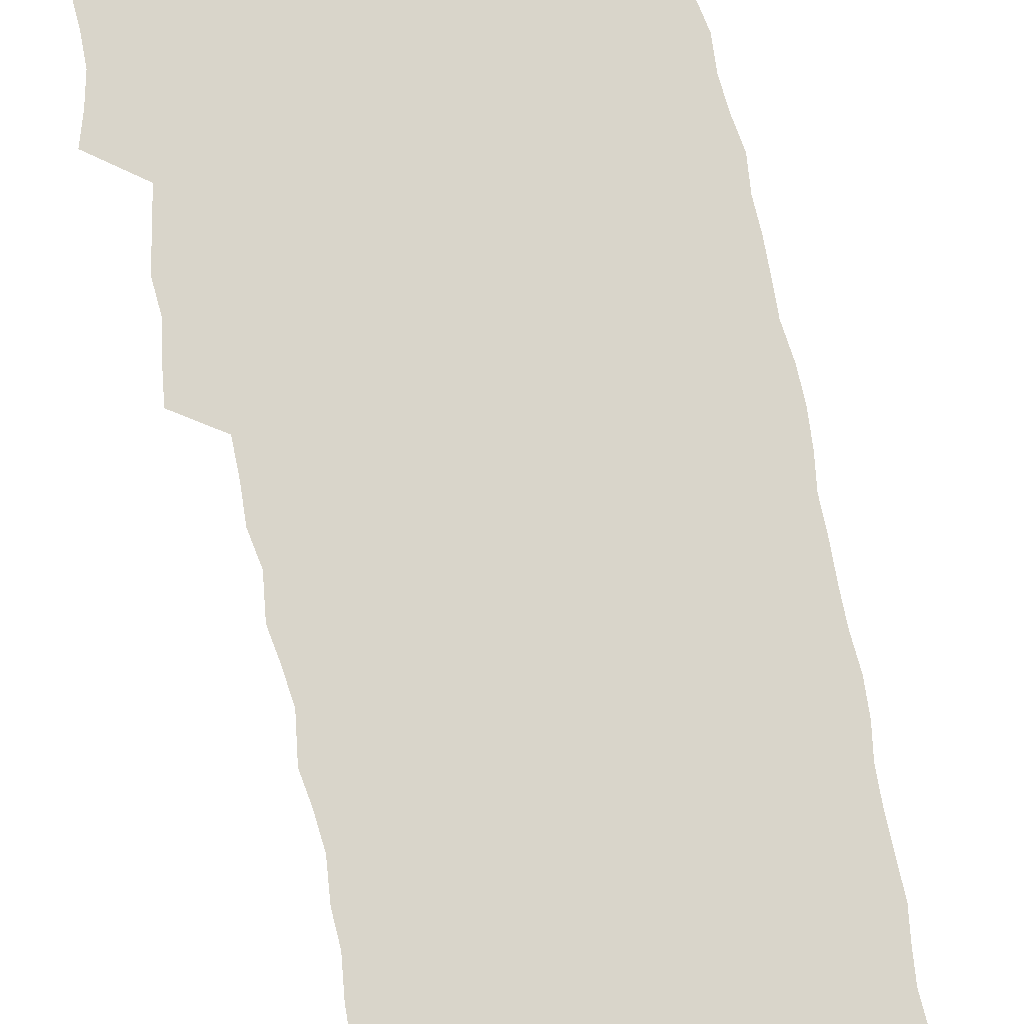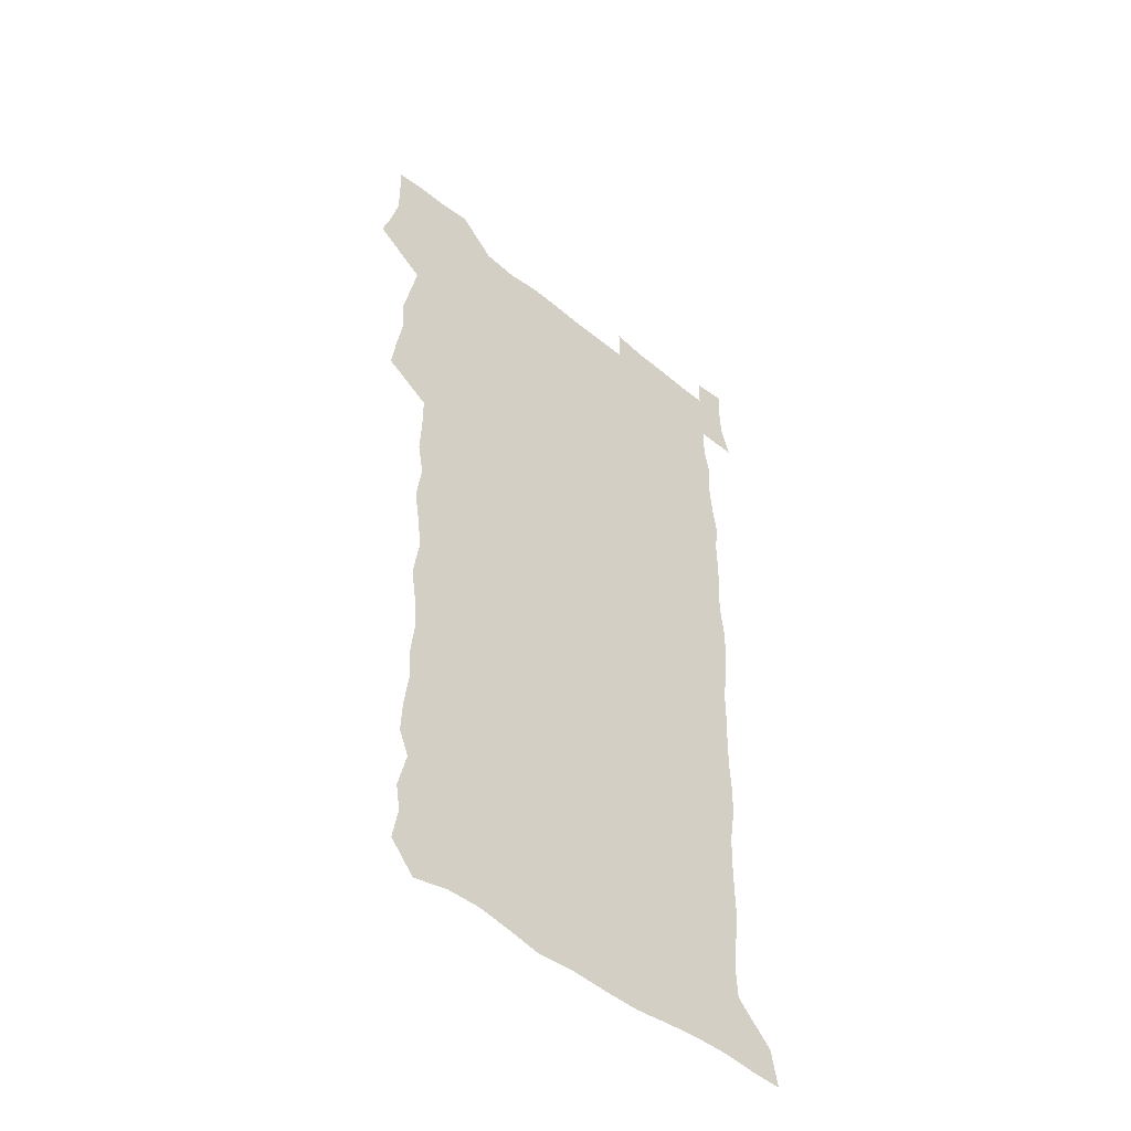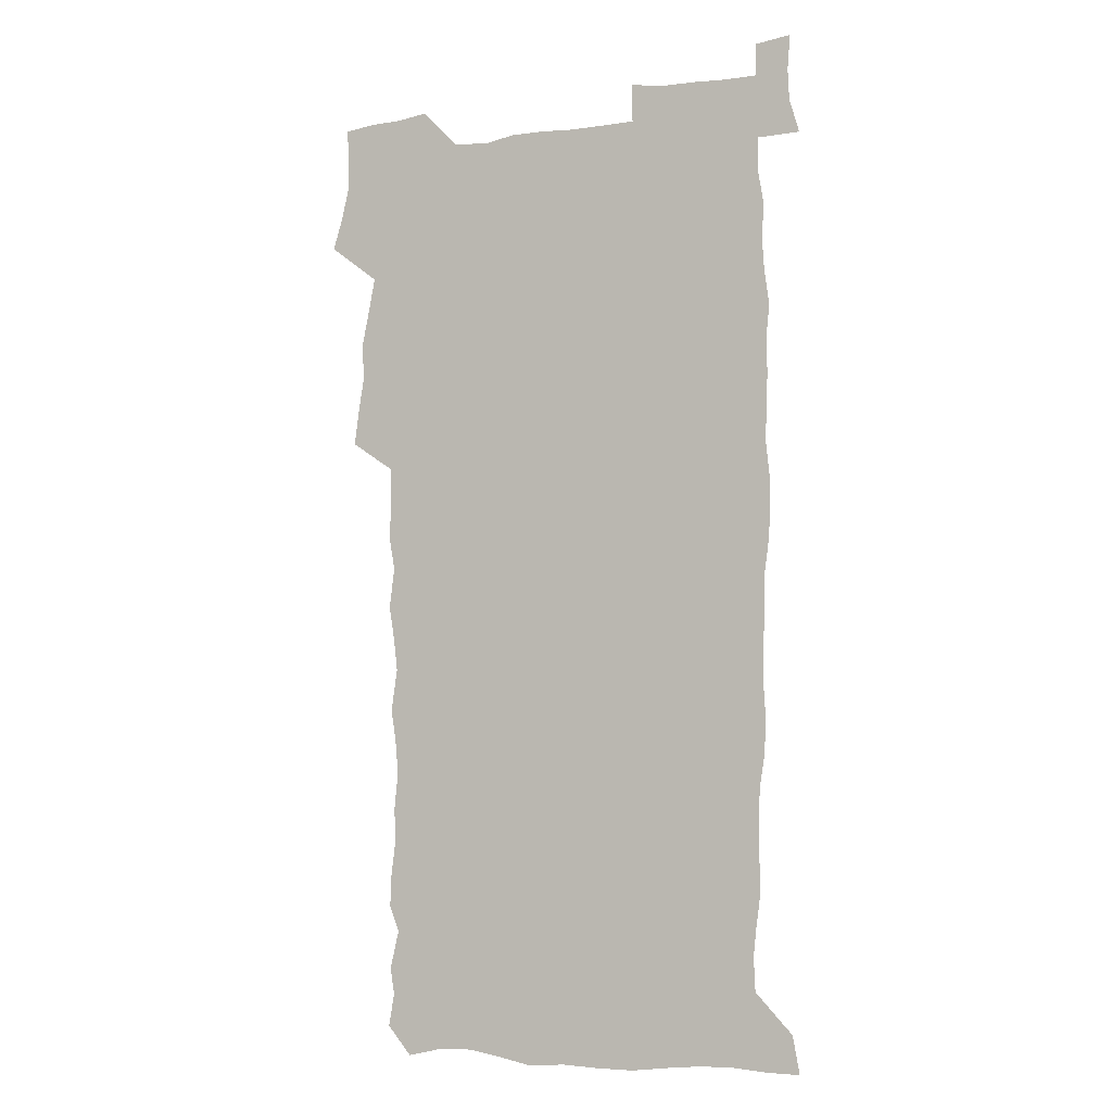
<metadata>
{"format":"obj","ext":"obj","renderer":"f3d","projection":"perspective","resolution":1024,"background":"white","views":[{"elev":74.5,"azim":-11.7,"up":"+Z"},{"elev":-49.2,"azim":-42.2,"up":"+Y"},{"elev":-5.9,"azim":24.0,"up":"+Y"}]}
</metadata>
<code>
v 458 527.2 0
v 462.3 541.3 0
v 465.7 555.6 0
v 465.9 570.1 0
v 465 585.2 0
v 470.7 430 0
v 472.8 445.9 0
v 475.4 462.2 0
v 474.4 477.4 0
v 477.7 493.5 0
v 480.8 509.9 0
v 481.1 524.6 0
v 478.4 540.1 0
v 483.5 553.9 0
v 481.5 569.3 0
v 479.1 586.9 0
v 491.9 155.3 0
v 494.4 169.9 0
v 492.5 181.8 0
v 496.5 198.7 0
v 492 210 0
v 492.5 224.7 0
v 494.5 240.8 0
v 493.9 255.3 0
v 495.6 272.2 0
v 494.2 287.2 0
v 491.9 301.6 0
v 494.7 320.8 0
v 492.9 335.8 0
v 490.5 350.6 0
v 492.8 368.6 0
v 490.1 383.8 0
v 490.9 400.4 0
v 490.9 416.4 0
v 493.9 433.4 0
v 493.6 448.5 0
v 495.5 464.1 0
v 495.6 479.1 0
v 495.4 494.2 0
v 497.6 509.7 0
v 497.5 524.5 0
v 498.3 539.1 0
v 497.3 554.6 0
v 495.6 570.3 0
v 493.5 587.1 0
v 502.9 142.4 0
v 509.6 161.1 0
v 513.7 177.7 0
v 512 190.2 0
v 513.6 205.6 0
v 513.8 220.4 0
v 516.1 236.9 0
v 516.6 252 0
v 515.9 266.5 0
v 514.3 280.3 0
v 513.6 295.2 0
v 510.5 308.9 0
v 511.2 325.3 0
v 511.6 341.4 0
v 511 356.9 0
v 511.2 372.9 0
v 512.4 389.3 0
v 512.6 404.5 0
v 509.4 419 0
v 510.8 434.9 0
v 512.2 450.4 0
v 512.2 465.1 0
v 510.4 479.7 0
v 512.7 494.8 0
v 513.2 509.6 0
v 513.9 524.2 0
v 513.3 539 0
v 511.9 554.5 0
v 510.2 570.2 0
v 507.3 589 0
v 519.3 146.1 0
v 524.1 162.9 0
v 528.7 181.5 0
v 528 194.5 0
v 529.9 210.8 0
v 531.2 226.5 0
v 531.5 241.3 0
v 531.7 256.2 0
v 531.4 270.8 0
v 530.6 285.2 0
v 529.7 299.9 0
v 529.4 315.1 0
v 529.4 330.4 0
v 528.9 345.5 0
v 528.2 360.4 0
v 528 375.7 0
v 528.1 391.1 0
v 527.9 406.2 0
v 527.2 421.1 0
v 527.4 436.3 0
v 526.8 450.9 0
v 527.2 465.7 0
v 529.9 481 0
v 528.9 495.3 0
v 528.8 509.7 0
v 528.7 524.1 0
v 528.8 538.4 0
v 527.3 553.7 0
v 524.1 571.8 0
v 534.2 146.4 0
v 539.3 165 0
v 542.3 182.4 0
v 545.4 200.6 0
v 545.9 215.3 0
v 546.4 230.1 0
v 546.4 244.6 0
v 546 258.8 0
v 545.5 273.1 0
v 545.3 288 0
v 544.7 302.6 0
v 545 318.2 0
v 544 332.3 0
v 543.7 347.2 0
v 543.3 362 0
v 543.9 377.9 0
v 543 392.2 0
v 544.4 408.4 0
v 543.6 422.6 0
v 543.8 437.5 0
v 544.2 452.3 0
v 544.2 466.8 0
v 544 481.2 0
v 543.8 495.5 0
v 543.8 509.7 0
v 543.3 524 0
v 544.4 537.8 0
v 541.9 554.3 0
v 540.3 570.1 0
v 548.6 143.9 0
v 553.1 163.1 0
v 557.2 184.5 0
v 559.5 202.8 0
v 559.8 217 0
v 560.6 232.4 0
v 560.1 246.1 0
v 560.2 260.8 0
v 559.8 275.2 0
v 559.2 289.4 0
v 559.3 304.9 0
v 558.6 318.9 0
v 558.6 334 0
v 558.3 348.7 0
v 557.4 362.5 0
v 558.2 378.7 0
v 558 393.4 0
v 558.7 408.8 0
v 558.4 423.3 0
v 558.1 437.6 0
v 558.6 452.5 0
v 558.6 466.9 0
v 558.5 481.3 0
v 558.4 495.6 0
v 558.4 509.8 0
v 558.1 524 0
v 558.4 537.8 0
v 557.2 553.2 0
v 554.5 572.5 0
v 563.4 140.8 0
v 569.3 166.7 0
v 571 183.7 0
v 572.6 202 0
v 574.1 220.2 0
v 574.2 233.8 0
v 573.8 247.2 0
v 573.8 261.6 0
v 573.7 276.5 0
v 573.5 291.1 0
v 573.2 305.8 0
v 573.3 320.9 0
v 572.9 335.3 0
v 571.9 349 0
v 573.1 365.5 0
v 573.2 380.4 0
v 573 394.6 0
v 573 409.3 0
v 572.9 423.7 0
v 572.9 438.2 0
v 573.3 453 0
v 572.7 467.2 0
v 572.8 481.5 0
v 573.1 495.8 0
v 572.9 510 0
v 572.7 524.2 0
v 572.4 538.6 0
v 571.5 554.1 0
v 569.6 572.4 0
v 580.4 142.1 0
v 584.1 167.3 0
v 585.5 185.2 0
v 586.4 202.6 0
v 587 218.2 0
v 587.3 234.1 0
v 587.4 247.8 0
v 587.3 261.5 0
v 587.5 277.9 0
v 587.1 291.3 0
v 587.1 306.7 0
v 587 321 0
v 587.2 336.5 0
v 586.8 350.7 0
v 587 365.7 0
v 586.9 379.8 0
v 587.2 394.9 0
v 587.1 409.3 0
v 587.1 423.9 0
v 587.1 438.1 0
v 587.1 453 0
v 587.3 467.4 0
v 587.2 481.6 0
v 587.2 495.9 0
v 587.3 510.1 0
v 587.1 524.3 0
v 586.9 538.7 0
v 586.3 554.3 0
v 585.2 571.4 0
v 597.1 141.4 0
v 598.8 165.7 0
v 599.8 186.6 0
v 600.1 202.2 0
v 600.3 217.5 0
v 600.1 234.5 0
v 600.9 246.6 0
v 600.9 261.2 0
v 600.8 277.6 0
v 600.8 291.7 0
v 600.9 306 0
v 600.8 320.6 0
v 600.7 337.4 0
v 600.8 350.8 0
v 601.1 366.3 0
v 601.1 380.6 0
v 601.2 394.7 0
v 601.2 409.3 0
v 601.3 423.6 0
v 601.2 438.1 0
v 601.3 453.2 0
v 601.4 467.4 0
v 601.4 481.7 0
v 601.4 496 0
v 601.5 510.3 0
v 601.5 524.3 0
v 601.3 538.2 0
v 600.9 555.3 0
v 600.5 571.4 0
v 613.7 141.2 0
v 613.7 163.2 0
v 613.8 185.2 0
v 613.8 202.7 0
v 614 216.8 0
v 614 232.2 0
v 614.2 247.8 0
v 614.3 260.9 0
v 614.2 277.7 0
v 614.3 291.6 0
v 614.7 305.6 0
v 614.7 320.9 0
v 614.7 336.1 0
v 614.7 351.6 0
v 615 365.7 0
v 615.4 379.7 0
v 615.2 394.9 0
v 615.4 409 0
v 615.5 423.5 0
v 615.4 438.5 0
v 615.6 452.9 0
v 615.6 467.3 0
v 615.8 481.6 0
v 616.1 496.1 0
v 615.9 510.6 0
v 615.8 524.8 0
v 615.6 539.1 0
v 615.8 554.4 0
v 615.6 571.6 0
v 615.4 588.8 0
v 629.9 143.1 0
v 628.5 167.7 0
v 628.3 182.8 0
v 627.1 202.5 0
v 627.5 216.3 0
v 628 230.4 0
v 627.8 246.3 0
v 627.7 261.6 0
v 628 276.1 0
v 628.5 289.8 0
v 628.6 304.9 0
v 628.7 320.1 0
v 628.5 335.8 0
v 628.5 350.9 0
v 628.8 365.2 0
v 629.4 379.3 0
v 629.6 394.1 0
v 629.6 408.8 0
v 629.9 423.1 0
v 630.7 437.3 0
v 629.9 452.8 0
v 629.7 467.2 0
v 630.2 481.5 0
v 630.4 496.1 0
v 630.5 510.6 0
v 630.4 525.1 0
v 630.4 539.6 0
v 630.4 554.3 0
v 630.8 569.8 0
v 630.9 586.3 0
v 645.8 144.6 0
v 642.9 166.8 0
v 642.4 182.5 0
v 641.9 198.7 0
v 641.9 213.7 0
v 641.9 228.7 0
v 641.6 244.5 0
v 643.2 257.9 0
v 642.2 274.3 0
v 641.7 290.5 0
v 642.2 304.4 0
v 643.1 318.5 0
v 643.1 333.8 0
v 644.7 347.7 0
v 643.5 363.8 0
v 644.5 377.9 0
v 645.5 392.2 0
v 644.7 407.7 0
v 644.6 422.5 0
v 644.9 437.2 0
v 644.4 452.3 0
v 645.9 466.6 0
v 644.9 481.5 0
v 645.4 496 0
v 645.5 510.7 0
v 645.5 525.3 0
v 645.3 539.9 0
v 645.4 554.8 0
v 645.5 569.5 0
v 645.9 586.1 0
v 661.1 144.8 0
v 656.5 167.2 0
v 656.7 180.7 0
v 656.8 195.2 0
v 656.2 211.1 0
v 655.9 226.5 0
v 656.5 241 0
v 657.3 255.6 0
v 657.1 271.2 0
v 658 285.9 0
v 658.6 300.6 0
v 657.5 316.6 0
v 659.5 330.4 0
v 660.3 345.1 0
v 658.5 361.8 0
v 660 376 0
v 660.9 390.8 0
v 659.9 406.4 0
v 660 421.3 0
v 661 436 0
v 660.7 451 0
v 662.1 465.8 0
v 661 481 0
v 660.9 495.8 0
v 661 510.6 0
v 662 525.6 0
v 661 540.5 0
v 660.7 555.4 0
v 660.2 569.8 0
v 660.7 585.3 0
v 676.7 143.6 0
v 672.6 162.8 0
v 671.4 177.6 0
v 670.7 192.6 0
v 672.2 206 0
v 674.1 219.5 0
v 673.8 234.9 0
v 673.7 250.3 0
v 674.3 265.5 0
v 676.5 279.5 0
v 677.4 294.4 0
v 676.4 310.7 0
v 676.6 326.2 0
v 677.1 341.5 0
v 677.1 357.4 0
v 679.2 372 0
v 680.4 387 0
v 680.2 402.6 0
v 678.5 418.8 0
v 679.2 434 0
v 679.6 449.3 0
v 679.3 464.7 0
v 680.9 479.8 0
v 678.7 495.4 0
v 677.7 510.5 0
v 678.8 525.6 0
v 676.1 541.5 0
v 676.1 556.4 0
v 675.4 570.6 0
v 675.5 585.3 0
v 675.6 599.8 0
v 691 143.3 0
v 688 159.9 0
v 695.7 556.7 0
v 691.3 571.9 0
v 690.6 586.1 0
v 691.9 601.8 0
f 11 12 1
f 1 12 2
f 12 13 2
f 2 13 3
f 13 14 3
f 3 14 4
f 14 15 4
f 4 15 5
f 15 16 5
f 34 35 6
f 6 35 7
f 35 36 7
f 7 36 8
f 36 37 8
f 8 37 9
f 37 38 9
f 9 38 10
f 38 39 10
f 10 39 11
f 39 40 11
f 11 40 12
f 40 41 12
f 12 41 13
f 41 42 13
f 13 42 14
f 42 43 14
f 14 43 15
f 43 44 15
f 15 44 16
f 44 45 16
f 46 47 17
f 17 47 18
f 47 48 18
f 18 48 19
f 48 49 19
f 19 49 20
f 49 50 20
f 20 50 21
f 50 51 21
f 21 51 22
f 51 52 22
f 22 52 23
f 52 53 23
f 23 53 24
f 53 54 24
f 24 54 25
f 54 55 25
f 25 55 26
f 55 56 26
f 26 56 27
f 56 57 27
f 27 57 28
f 57 58 28
f 28 58 29
f 58 59 29
f 29 59 30
f 59 60 30
f 30 60 31
f 60 61 31
f 31 61 32
f 61 62 32
f 32 62 33
f 62 63 33
f 33 63 34
f 63 64 34
f 34 64 35
f 64 65 35
f 35 65 36
f 65 66 36
f 36 66 37
f 66 67 37
f 37 67 38
f 67 68 38
f 38 68 39
f 68 69 39
f 39 69 40
f 69 70 40
f 40 70 41
f 70 71 41
f 41 71 42
f 71 72 42
f 42 72 43
f 72 73 43
f 43 73 44
f 73 74 44
f 44 74 45
f 74 75 45
f 46 76 47
f 76 77 47
f 47 77 48
f 77 78 48
f 48 78 49
f 78 79 49
f 49 79 50
f 79 80 50
f 50 80 51
f 80 81 51
f 51 81 52
f 81 82 52
f 52 82 53
f 82 83 53
f 53 83 54
f 83 84 54
f 54 84 55
f 84 85 55
f 55 85 56
f 85 86 56
f 56 86 57
f 86 87 57
f 57 87 58
f 87 88 58
f 58 88 59
f 88 89 59
f 59 89 60
f 89 90 60
f 60 90 61
f 90 91 61
f 61 91 62
f 91 92 62
f 62 92 63
f 92 93 63
f 63 93 64
f 93 94 64
f 64 94 65
f 94 95 65
f 65 95 66
f 95 96 66
f 66 96 67
f 96 97 67
f 67 97 68
f 97 98 68
f 68 98 69
f 98 99 69
f 69 99 70
f 99 100 70
f 70 100 71
f 100 101 71
f 71 101 72
f 101 102 72
f 72 102 73
f 102 103 73
f 73 103 74
f 103 104 74
f 74 104 75
f 76 105 77
f 105 106 77
f 77 106 78
f 106 107 78
f 78 107 79
f 107 108 79
f 79 108 80
f 108 109 80
f 80 109 81
f 109 110 81
f 81 110 82
f 110 111 82
f 82 111 83
f 111 112 83
f 83 112 84
f 112 113 84
f 84 113 85
f 113 114 85
f 85 114 86
f 114 115 86
f 86 115 87
f 115 116 87
f 87 116 88
f 116 117 88
f 88 117 89
f 117 118 89
f 89 118 90
f 118 119 90
f 90 119 91
f 119 120 91
f 91 120 92
f 120 121 92
f 92 121 93
f 121 122 93
f 93 122 94
f 122 123 94
f 94 123 95
f 123 124 95
f 95 124 96
f 124 125 96
f 96 125 97
f 125 126 97
f 97 126 98
f 126 127 98
f 98 127 99
f 127 128 99
f 99 128 100
f 128 129 100
f 100 129 101
f 129 130 101
f 101 130 102
f 130 131 102
f 102 131 103
f 131 132 103
f 103 132 104
f 132 133 104
f 105 134 106
f 134 135 106
f 106 135 107
f 135 136 107
f 107 136 108
f 136 137 108
f 108 137 109
f 137 138 109
f 109 138 110
f 138 139 110
f 110 139 111
f 139 140 111
f 111 140 112
f 140 141 112
f 112 141 113
f 141 142 113
f 113 142 114
f 142 143 114
f 114 143 115
f 143 144 115
f 115 144 116
f 144 145 116
f 116 145 117
f 145 146 117
f 117 146 118
f 146 147 118
f 118 147 119
f 147 148 119
f 119 148 120
f 148 149 120
f 120 149 121
f 149 150 121
f 121 150 122
f 150 151 122
f 122 151 123
f 151 152 123
f 123 152 124
f 152 153 124
f 124 153 125
f 153 154 125
f 125 154 126
f 154 155 126
f 126 155 127
f 155 156 127
f 127 156 128
f 156 157 128
f 128 157 129
f 157 158 129
f 129 158 130
f 158 159 130
f 130 159 131
f 159 160 131
f 131 160 132
f 160 161 132
f 132 161 133
f 161 162 133
f 134 163 135
f 163 164 135
f 135 164 136
f 164 165 136
f 136 165 137
f 165 166 137
f 137 166 138
f 166 167 138
f 138 167 139
f 167 168 139
f 139 168 140
f 168 169 140
f 140 169 141
f 169 170 141
f 141 170 142
f 170 171 142
f 142 171 143
f 171 172 143
f 143 172 144
f 172 173 144
f 144 173 145
f 173 174 145
f 145 174 146
f 174 175 146
f 146 175 147
f 175 176 147
f 147 176 148
f 176 177 148
f 148 177 149
f 177 178 149
f 149 178 150
f 178 179 150
f 150 179 151
f 179 180 151
f 151 180 152
f 180 181 152
f 152 181 153
f 181 182 153
f 153 182 154
f 182 183 154
f 154 183 155
f 183 184 155
f 155 184 156
f 184 185 156
f 156 185 157
f 185 186 157
f 157 186 158
f 186 187 158
f 158 187 159
f 187 188 159
f 159 188 160
f 188 189 160
f 160 189 161
f 189 190 161
f 161 190 162
f 190 191 162
f 163 192 164
f 192 193 164
f 164 193 165
f 193 194 165
f 165 194 166
f 194 195 166
f 166 195 167
f 195 196 167
f 167 196 168
f 196 197 168
f 168 197 169
f 197 198 169
f 169 198 170
f 198 199 170
f 170 199 171
f 199 200 171
f 171 200 172
f 200 201 172
f 172 201 173
f 201 202 173
f 173 202 174
f 202 203 174
f 174 203 175
f 203 204 175
f 175 204 176
f 204 205 176
f 176 205 177
f 205 206 177
f 177 206 178
f 206 207 178
f 178 207 179
f 207 208 179
f 179 208 180
f 208 209 180
f 180 209 181
f 209 210 181
f 181 210 182
f 210 211 182
f 182 211 183
f 211 212 183
f 183 212 184
f 212 213 184
f 184 213 185
f 213 214 185
f 185 214 186
f 214 215 186
f 186 215 187
f 215 216 187
f 187 216 188
f 216 217 188
f 188 217 189
f 217 218 189
f 189 218 190
f 218 219 190
f 190 219 191
f 219 220 191
f 192 221 193
f 221 222 193
f 193 222 194
f 222 223 194
f 194 223 195
f 223 224 195
f 195 224 196
f 224 225 196
f 196 225 197
f 225 226 197
f 197 226 198
f 226 227 198
f 198 227 199
f 227 228 199
f 199 228 200
f 228 229 200
f 200 229 201
f 229 230 201
f 201 230 202
f 230 231 202
f 202 231 203
f 231 232 203
f 203 232 204
f 232 233 204
f 204 233 205
f 233 234 205
f 205 234 206
f 234 235 206
f 206 235 207
f 235 236 207
f 207 236 208
f 236 237 208
f 208 237 209
f 237 238 209
f 209 238 210
f 238 239 210
f 210 239 211
f 239 240 211
f 211 240 212
f 240 241 212
f 212 241 213
f 241 242 213
f 213 242 214
f 242 243 214
f 214 243 215
f 243 244 215
f 215 244 216
f 244 245 216
f 216 245 217
f 245 246 217
f 217 246 218
f 246 247 218
f 218 247 219
f 247 248 219
f 219 248 220
f 248 249 220
f 221 250 222
f 250 251 222
f 222 251 223
f 251 252 223
f 223 252 224
f 252 253 224
f 224 253 225
f 253 254 225
f 225 254 226
f 254 255 226
f 226 255 227
f 255 256 227
f 227 256 228
f 256 257 228
f 228 257 229
f 257 258 229
f 229 258 230
f 258 259 230
f 230 259 231
f 259 260 231
f 231 260 232
f 260 261 232
f 232 261 233
f 261 262 233
f 233 262 234
f 262 263 234
f 234 263 235
f 263 264 235
f 235 264 236
f 264 265 236
f 236 265 237
f 265 266 237
f 237 266 238
f 266 267 238
f 238 267 239
f 267 268 239
f 239 268 240
f 268 269 240
f 240 269 241
f 269 270 241
f 241 270 242
f 270 271 242
f 242 271 243
f 271 272 243
f 243 272 244
f 272 273 244
f 244 273 245
f 273 274 245
f 245 274 246
f 274 275 246
f 246 275 247
f 275 276 247
f 247 276 248
f 276 277 248
f 248 277 249
f 277 278 249
f 250 280 251
f 280 281 251
f 251 281 252
f 281 282 252
f 252 282 253
f 282 283 253
f 253 283 254
f 283 284 254
f 254 284 255
f 284 285 255
f 255 285 256
f 285 286 256
f 256 286 257
f 286 287 257
f 257 287 258
f 287 288 258
f 258 288 259
f 288 289 259
f 259 289 260
f 289 290 260
f 260 290 261
f 290 291 261
f 261 291 262
f 291 292 262
f 262 292 263
f 292 293 263
f 263 293 264
f 293 294 264
f 264 294 265
f 294 295 265
f 265 295 266
f 295 296 266
f 266 296 267
f 296 297 267
f 267 297 268
f 297 298 268
f 268 298 269
f 298 299 269
f 269 299 270
f 299 300 270
f 270 300 271
f 300 301 271
f 271 301 272
f 301 302 272
f 272 302 273
f 302 303 273
f 273 303 274
f 303 304 274
f 274 304 275
f 304 305 275
f 275 305 276
f 305 306 276
f 276 306 277
f 306 307 277
f 277 307 278
f 307 308 278
f 278 308 279
f 308 309 279
f 280 310 281
f 310 311 281
f 281 311 282
f 311 312 282
f 282 312 283
f 312 313 283
f 283 313 284
f 313 314 284
f 284 314 285
f 314 315 285
f 285 315 286
f 315 316 286
f 286 316 287
f 316 317 287
f 287 317 288
f 317 318 288
f 288 318 289
f 318 319 289
f 289 319 290
f 319 320 290
f 290 320 291
f 320 321 291
f 291 321 292
f 321 322 292
f 292 322 293
f 322 323 293
f 293 323 294
f 323 324 294
f 294 324 295
f 324 325 295
f 295 325 296
f 325 326 296
f 296 326 297
f 326 327 297
f 297 327 298
f 327 328 298
f 298 328 299
f 328 329 299
f 299 329 300
f 329 330 300
f 300 330 301
f 330 331 301
f 301 331 302
f 331 332 302
f 302 332 303
f 332 333 303
f 303 333 304
f 333 334 304
f 304 334 305
f 334 335 305
f 305 335 306
f 335 336 306
f 306 336 307
f 336 337 307
f 307 337 308
f 337 338 308
f 308 338 309
f 338 339 309
f 310 340 311
f 340 341 311
f 311 341 312
f 341 342 312
f 312 342 313
f 342 343 313
f 313 343 314
f 343 344 314
f 314 344 315
f 344 345 315
f 315 345 316
f 345 346 316
f 316 346 317
f 346 347 317
f 317 347 318
f 347 348 318
f 318 348 319
f 348 349 319
f 319 349 320
f 349 350 320
f 320 350 321
f 350 351 321
f 321 351 322
f 351 352 322
f 322 352 323
f 352 353 323
f 323 353 324
f 353 354 324
f 324 354 325
f 354 355 325
f 325 355 326
f 355 356 326
f 326 356 327
f 356 357 327
f 327 357 328
f 357 358 328
f 328 358 329
f 358 359 329
f 329 359 330
f 359 360 330
f 330 360 331
f 360 361 331
f 331 361 332
f 361 362 332
f 332 362 333
f 362 363 333
f 333 363 334
f 363 364 334
f 334 364 335
f 364 365 335
f 335 365 336
f 365 366 336
f 336 366 337
f 366 367 337
f 337 367 338
f 367 368 338
f 338 368 339
f 368 369 339
f 340 370 341
f 370 371 341
f 341 371 342
f 371 372 342
f 342 372 343
f 372 373 343
f 343 373 344
f 373 374 344
f 344 374 345
f 374 375 345
f 345 375 346
f 375 376 346
f 346 376 347
f 376 377 347
f 347 377 348
f 377 378 348
f 348 378 349
f 378 379 349
f 349 379 350
f 379 380 350
f 350 380 351
f 380 381 351
f 351 381 352
f 381 382 352
f 352 382 353
f 382 383 353
f 353 383 354
f 383 384 354
f 354 384 355
f 384 385 355
f 355 385 356
f 385 386 356
f 356 386 357
f 386 387 357
f 357 387 358
f 387 388 358
f 358 388 359
f 388 389 359
f 359 389 360
f 389 390 360
f 360 390 361
f 390 391 361
f 361 391 362
f 391 392 362
f 362 392 363
f 392 393 363
f 363 393 364
f 393 394 364
f 364 394 365
f 394 395 365
f 365 395 366
f 395 396 366
f 366 396 367
f 396 397 367
f 367 397 368
f 397 398 368
f 368 398 369
f 398 399 369
f 370 401 371
f 401 402 371
f 371 402 372
f 397 403 398
f 403 404 398
f 398 404 399
f 404 405 399
f 399 405 400
f 405 406 400

</code>
